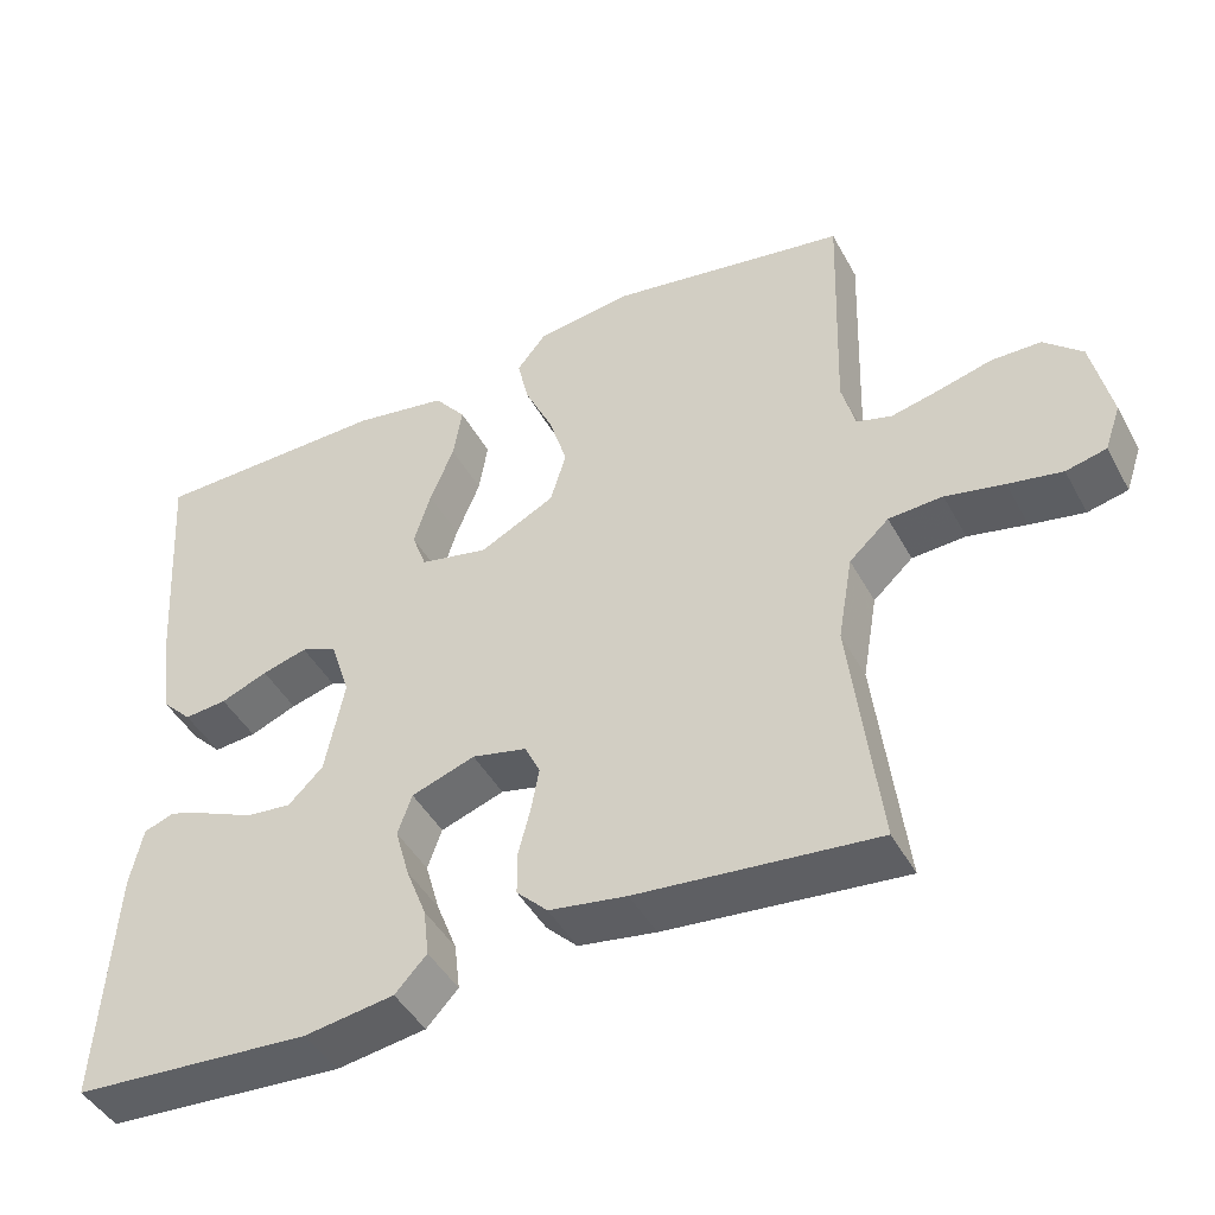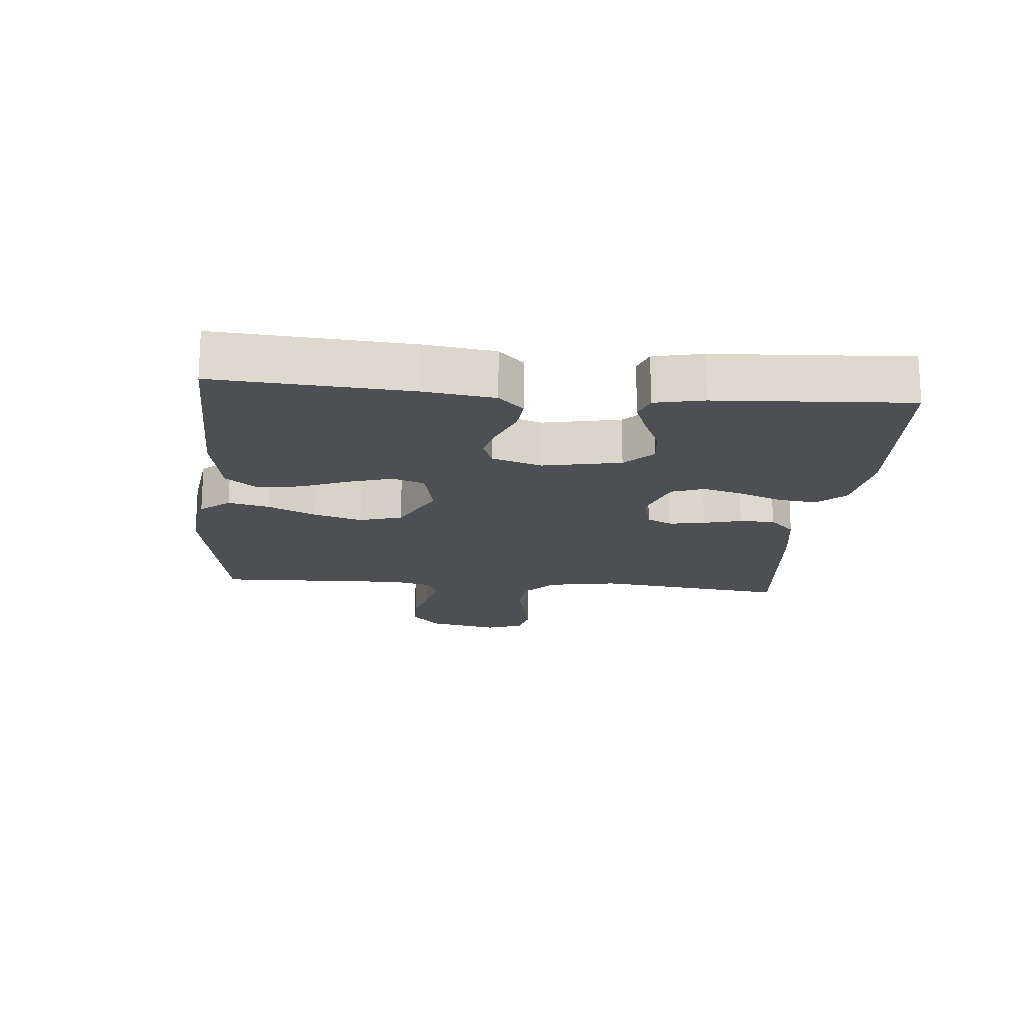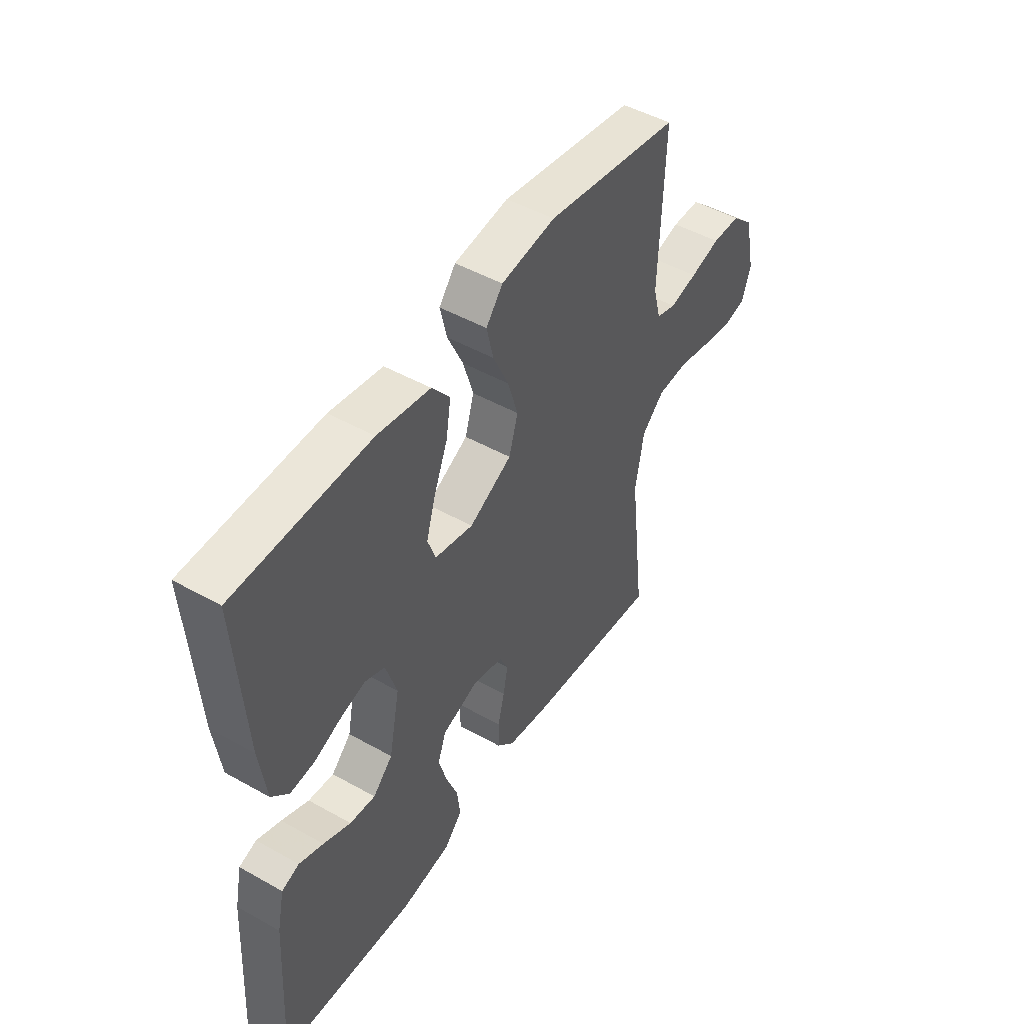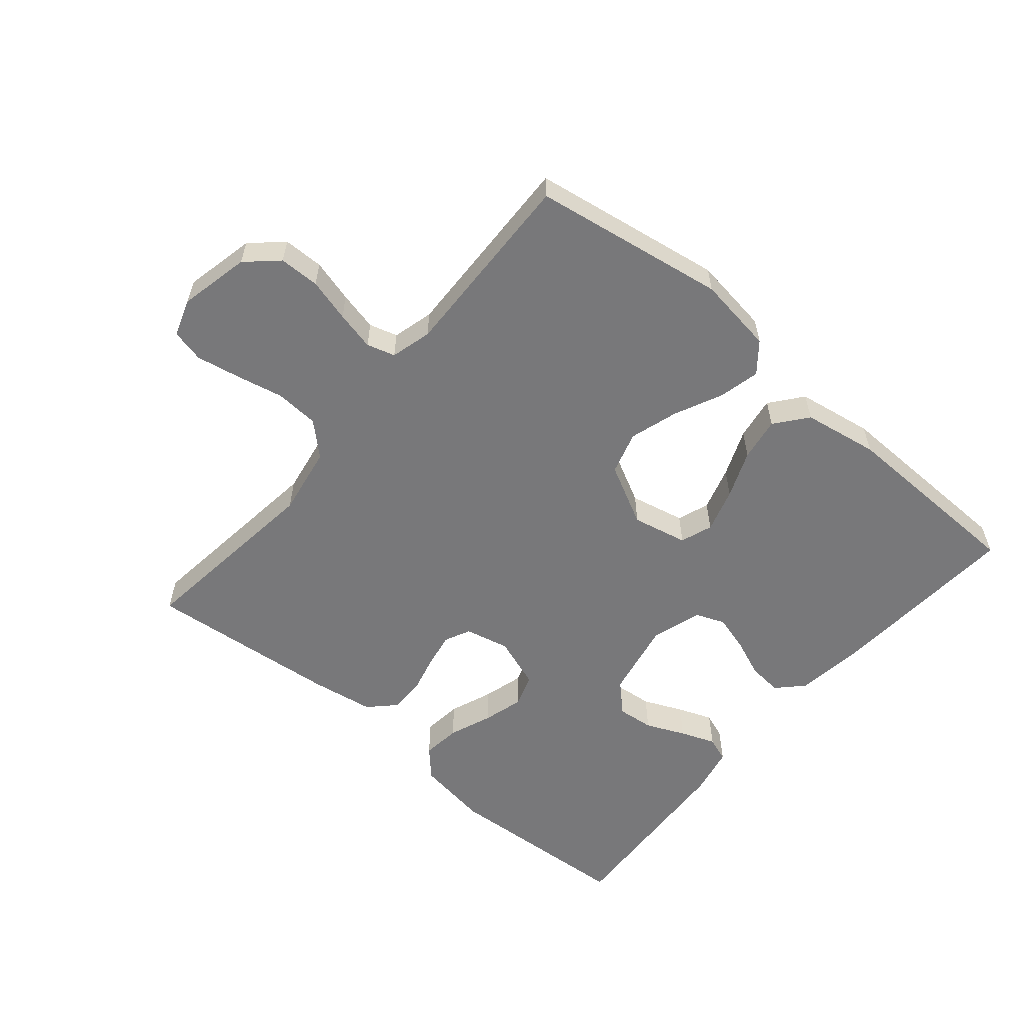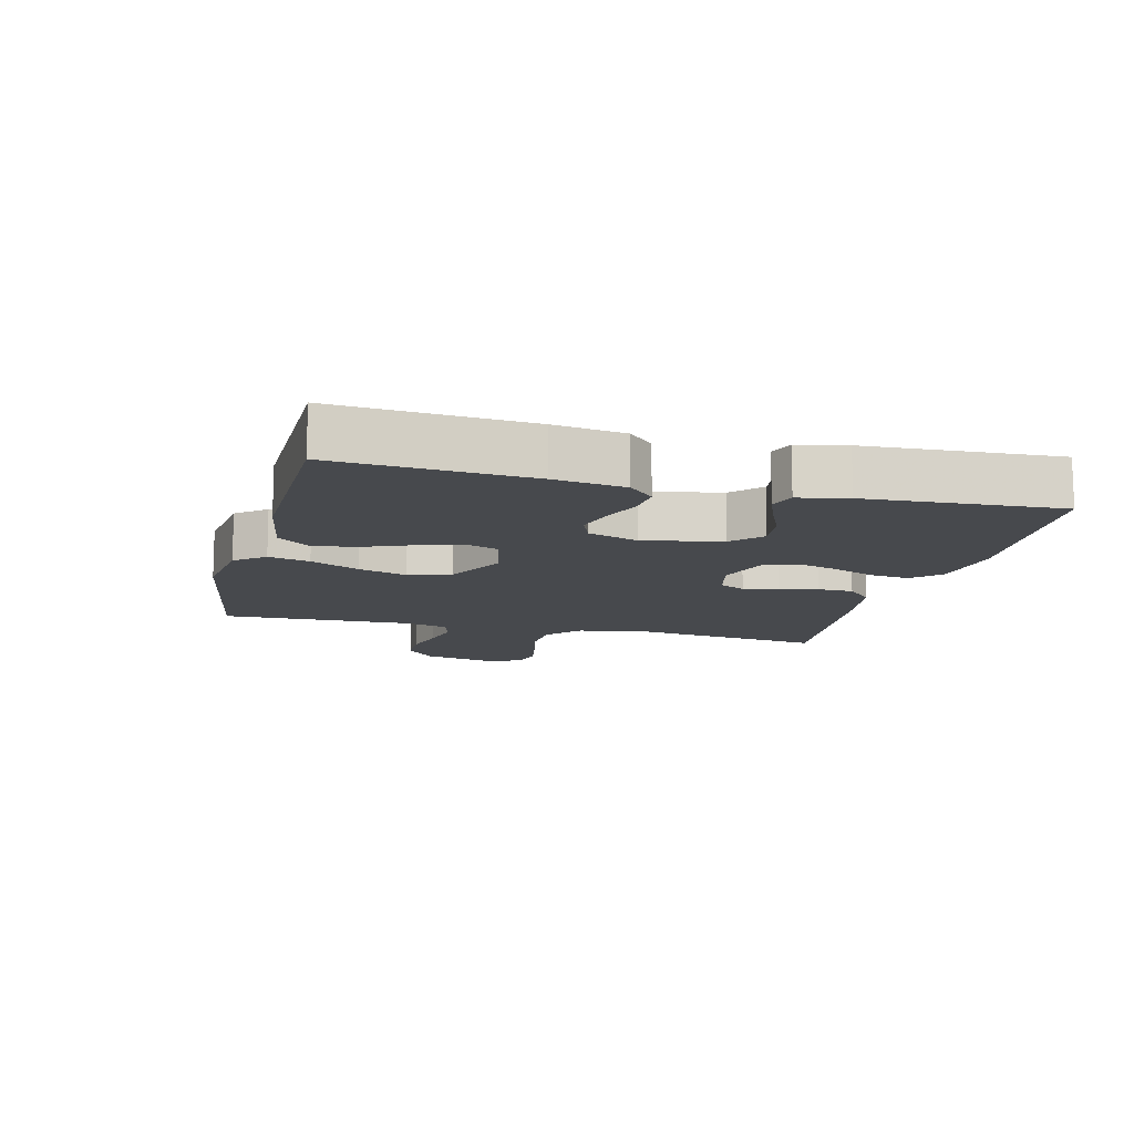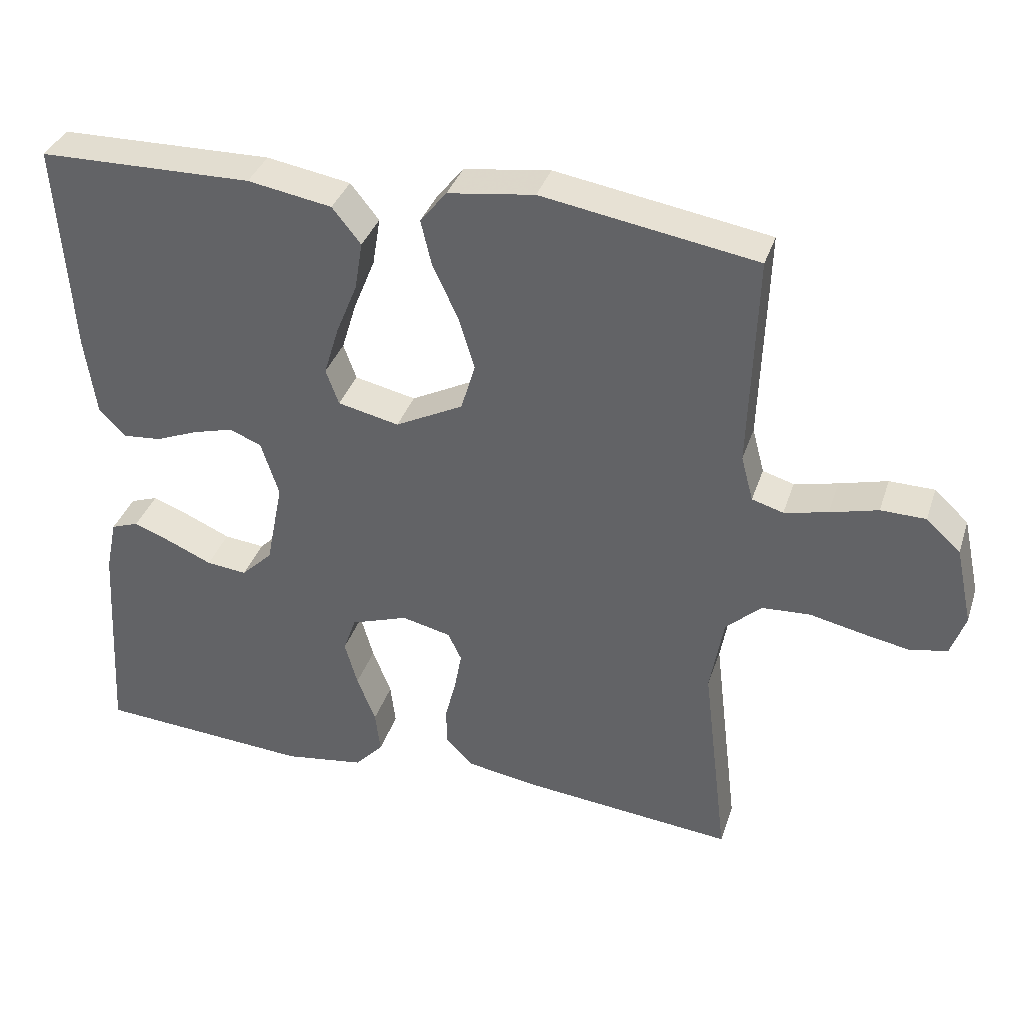
<metadata>
{"format":"obj","ext":"obj","renderer":"f3d","projection":"perspective","resolution":1024,"background":"white","views":[{"elev":-44.9,"azim":-152.9,"up":"+Z"},{"elev":-17.8,"azim":84.8,"up":"+Y"},{"elev":48.1,"azim":122.2,"up":"+Z"},{"elev":-57.6,"azim":-40.3,"up":"+Y"},{"elev":-12.4,"azim":75.8,"up":"+Y"},{"elev":36.1,"azim":-162.7,"up":"+Z"}]}
</metadata>
<code>
v 0.5 0.07 0.5
v 0.48 0.07 0.2
v 0.465 0.07 0.09
v 0.427 0.07 0.051
v 0.373 0.07 0.056
v 0.314 0.07 0.08
v 0.257 0.07 0.096
v 0.212 0.07 0.078
v 0.187 0.07 0
v 0.211 0.07 -0.121
v 0.255 0.07 -0.164
v 0.312 0.07 -0.158
v 0.373 0.07 -0.131
v 0.427 0.07 -0.11
v 0.466 0.07 -0.124
v 0.482 0.07 -0.2
v 0.5 0.07 -0.5
v 0.2 0.07 -0.52
v 0.087 0.07 -0.503
v 0.047 0.07 -0.46
v 0.054 0.07 -0.4
v 0.08 0.07 -0.333
v 0.098 0.07 -0.269
v 0.08 0.07 -0.218
v 0 0.07 -0.19
v -0.069 0.07 -0.206
v -0.088 0.07 -0.246
v -0.078 0.07 -0.301
v -0.063 0.07 -0.36
v -0.063 0.07 -0.415
v -0.102 0.07 -0.454
v -0.2 0.07 -0.47
v -0.5 0.07 -0.5
v -0.464 0.07 -0.2
v -0.483 0.07 -0.091
v -0.533 0.07 -0.045
v -0.601 0.07 -0.041
v -0.675 0.07 -0.057
v -0.743 0.07 -0.07
v -0.794 0.07 -0.058
v -0.814 0.07 0
v -0.79 0.07 0.11
v -0.742 0.07 0.154
v -0.679 0.07 0.155
v -0.612 0.07 0.137
v -0.551 0.07 0.123
v -0.507 0.07 0.136
v -0.49 0.07 0.2
v -0.5 0.07 0.5
v -0.2 0.07 0.549
v -0.079 0.07 0.532
v -0.042 0.07 0.486
v -0.057 0.07 0.422
v -0.092 0.07 0.347
v -0.115 0.07 0.272
v -0.095 0.07 0.205
v 0 0.07 0.156
v 0.086 0.07 0.175
v 0.104 0.07 0.225
v 0.083 0.07 0.294
v 0.053 0.07 0.368
v 0.042 0.07 0.436
v 0.082 0.07 0.486
v 0.2 0.07 0.506
v 0.5 0 0.5
v 0.48 0 0.2
v 0.465 0 0.09
v 0.427 0 0.051
v 0.373 0 0.056
v 0.314 0 0.08
v 0.257 0 0.096
v 0.212 0 0.078
v 0.187 0 0
v 0.211 0 -0.121
v 0.255 0 -0.164
v 0.312 0 -0.158
v 0.373 0 -0.131
v 0.427 0 -0.11
v 0.466 0 -0.124
v 0.482 0 -0.2
v 0.5 0 -0.5
v 0.2 0 -0.52
v 0.087 0 -0.503
v 0.047 0 -0.46
v 0.054 0 -0.4
v 0.08 0 -0.333
v 0.098 0 -0.269
v 0.08 0 -0.218
v 0 0 -0.19
v -0.069 0 -0.206
v -0.088 0 -0.246
v -0.078 0 -0.301
v -0.063 0 -0.36
v -0.063 0 -0.415
v -0.102 0 -0.454
v -0.2 0 -0.47
v -0.5 0 -0.5
v -0.464 0 -0.2
v -0.483 0 -0.091
v -0.533 0 -0.045
v -0.601 0 -0.041
v -0.675 0 -0.057
v -0.743 0 -0.07
v -0.794 0 -0.058
v -0.814 0 0
v -0.79 0 0.11
v -0.742 0 0.154
v -0.679 0 0.155
v -0.612 0 0.137
v -0.551 0 0.123
v -0.507 0 0.136
v -0.49 0 0.2
v -0.5 0 0.5
v -0.2 0 0.549
v -0.079 0 0.532
v -0.042 0 0.486
v -0.057 0 0.422
v -0.092 0 0.347
v -0.115 0 0.272
v -0.095 0 0.205
v 0 0 0.156
v 0.086 0 0.175
v 0.104 0 0.225
v 0.083 0 0.294
v 0.053 0 0.368
v 0.042 0 0.436
v 0.082 0 0.486
v 0.2 0 0.506
f 4 5 6
f 3 4 6
f 2 3 6
f 1 2 6
f 64 1 6
f 63 64 6
f 62 63 6
f 61 62 6
f 60 61 6
f 59 60 6 7
f 58 59 7 8
f 57 58 8 9
f 56 57 9 10
f 52 53 54
f 51 52 54
f 50 51 54
f 49 50 54
f 48 49 54
f 47 48 54 55
f 43 44 45
f 42 43 45
f 41 42 45
f 40 41 45
f 39 40 45
f 38 39 45
f 37 38 45
f 36 37 45 46
f 35 36 46 47
f 32 33 34
f 31 32 34
f 30 31 34
f 29 30 34
f 28 29 34
f 34 35 47
f 28 34 47
f 27 28 47
f 20 21 22
f 19 20 22
f 18 19 22
f 17 18 22
f 16 17 22
f 15 16 22
f 14 15 22
f 13 14 22
f 12 13 22
f 11 12 22 23
f 10 11 23 24
f 47 55 56
f 27 47 56
f 26 27 56
f 25 26 56 10
f 10 24 25
f 70 69 68
f 70 68 67
f 70 67 66
f 70 66 65
f 70 65 128
f 70 128 127
f 70 127 126
f 70 126 125
f 70 125 124
f 71 70 124 123
f 72 71 123 122
f 73 72 122 121
f 74 73 121 120
f 118 117 116
f 118 116 115
f 118 115 114
f 118 114 113
f 118 113 112
f 119 118 112 111
f 109 108 107
f 109 107 106
f 109 106 105
f 109 105 104
f 109 104 103
f 109 103 102
f 109 102 101
f 110 109 101 100
f 111 110 100 99
f 98 97 96
f 98 96 95
f 98 95 94
f 98 94 93
f 98 93 92
f 111 99 98
f 111 98 92
f 111 92 91
f 86 85 84
f 86 84 83
f 86 83 82
f 86 82 81
f 86 81 80
f 86 80 79
f 86 79 78
f 86 78 77
f 86 77 76
f 87 86 76 75
f 88 87 75 74
f 120 119 111
f 120 111 91
f 120 91 90
f 74 120 90 89
f 89 88 74
f 1 65 66 2
f 2 66 67 3
f 3 67 68 4
f 4 68 69 5
f 5 69 70 6
f 6 70 71 7
f 7 71 72 8
f 8 72 73 9
f 9 73 74 10
f 10 74 75 11
f 11 75 76 12
f 12 76 77 13
f 13 77 78 14
f 14 78 79 15
f 15 79 80 16
f 16 80 81 17
f 17 81 82 18
f 18 82 83 19
f 19 83 84 20
f 20 84 85 21
f 21 85 86 22
f 22 86 87 23
f 23 87 88 24
f 24 88 89 25
f 25 89 90 26
f 26 90 91 27
f 27 91 92 28
f 28 92 93 29
f 29 93 94 30
f 30 94 95 31
f 31 95 96 32
f 32 96 97 33
f 33 97 98 34
f 34 98 99 35
f 35 99 100 36
f 36 100 101 37
f 37 101 102 38
f 38 102 103 39
f 39 103 104 40
f 40 104 105 41
f 41 105 106 42
f 42 106 107 43
f 43 107 108 44
f 44 108 109 45
f 45 109 110 46
f 46 110 111 47
f 47 111 112 48
f 48 112 113 49
f 49 113 114 50
f 50 114 115 51
f 51 115 116 52
f 52 116 117 53
f 53 117 118 54
f 54 118 119 55
f 55 119 120 56
f 56 120 121 57
f 57 121 122 58
f 58 122 123 59
f 59 123 124 60
f 60 124 125 61
f 61 125 126 62
f 62 126 127 63
f 63 127 128 64
f 64 128 65 1

</code>
